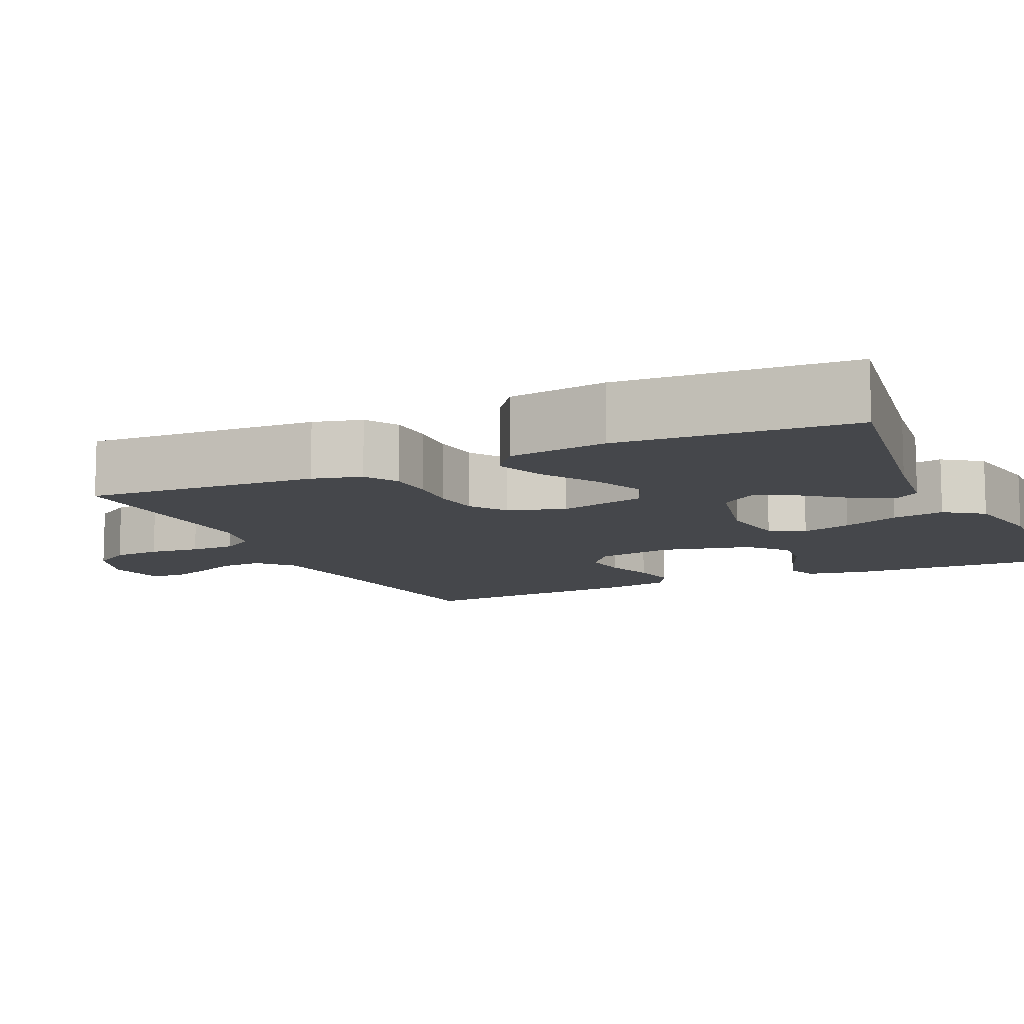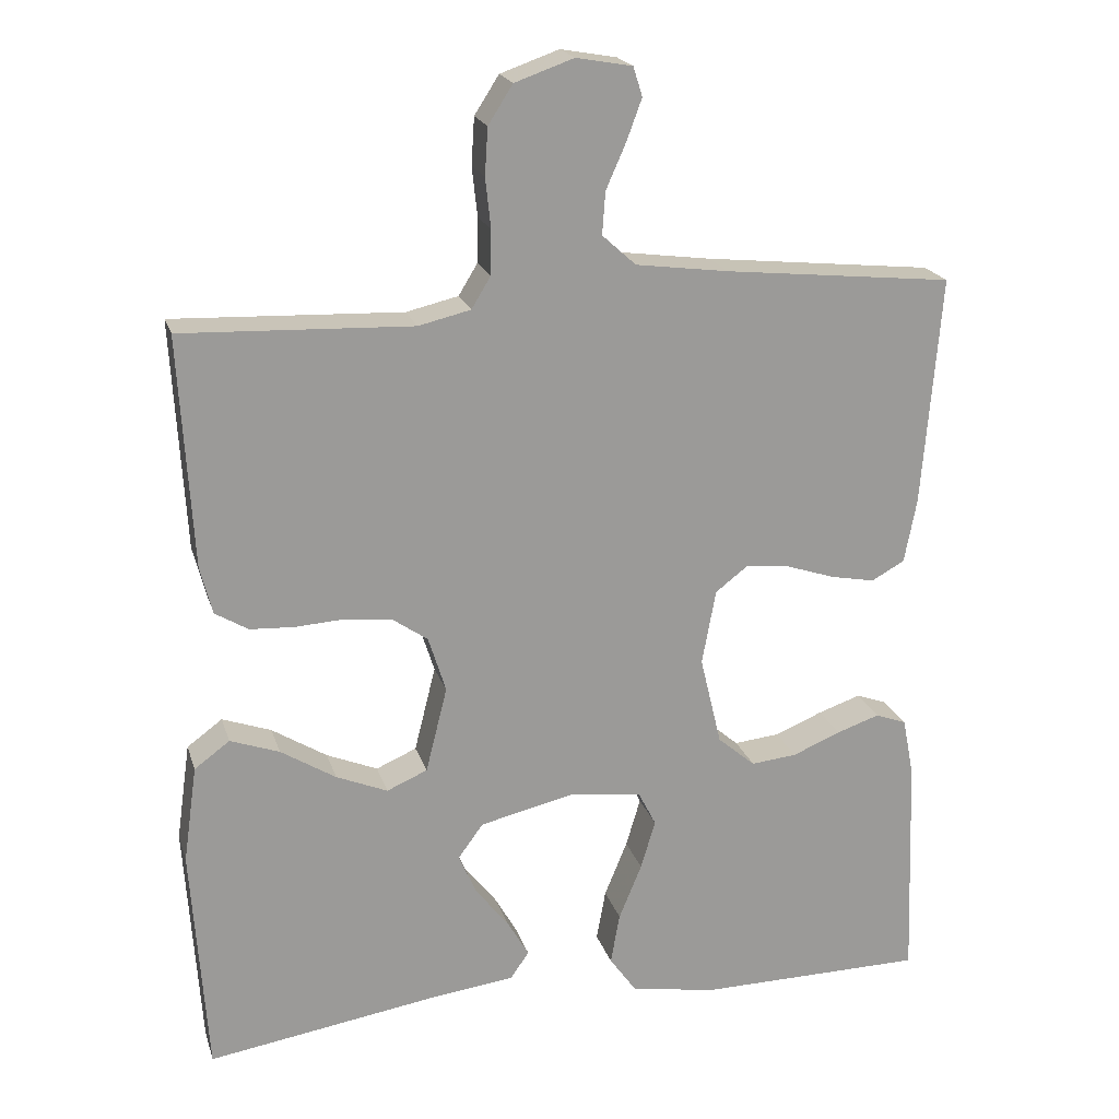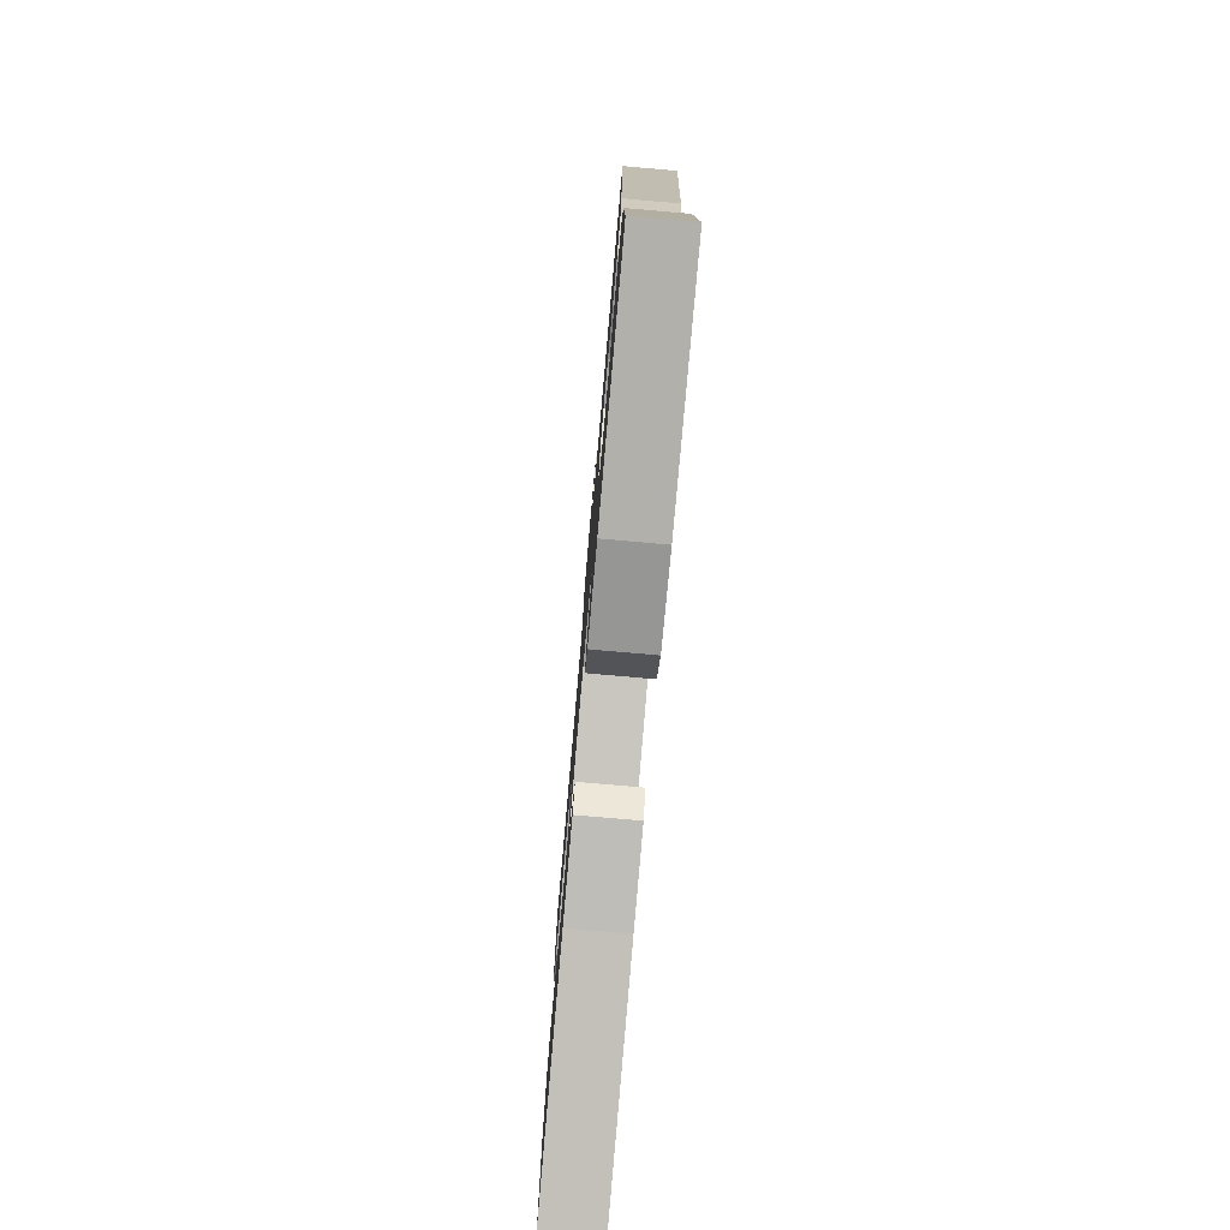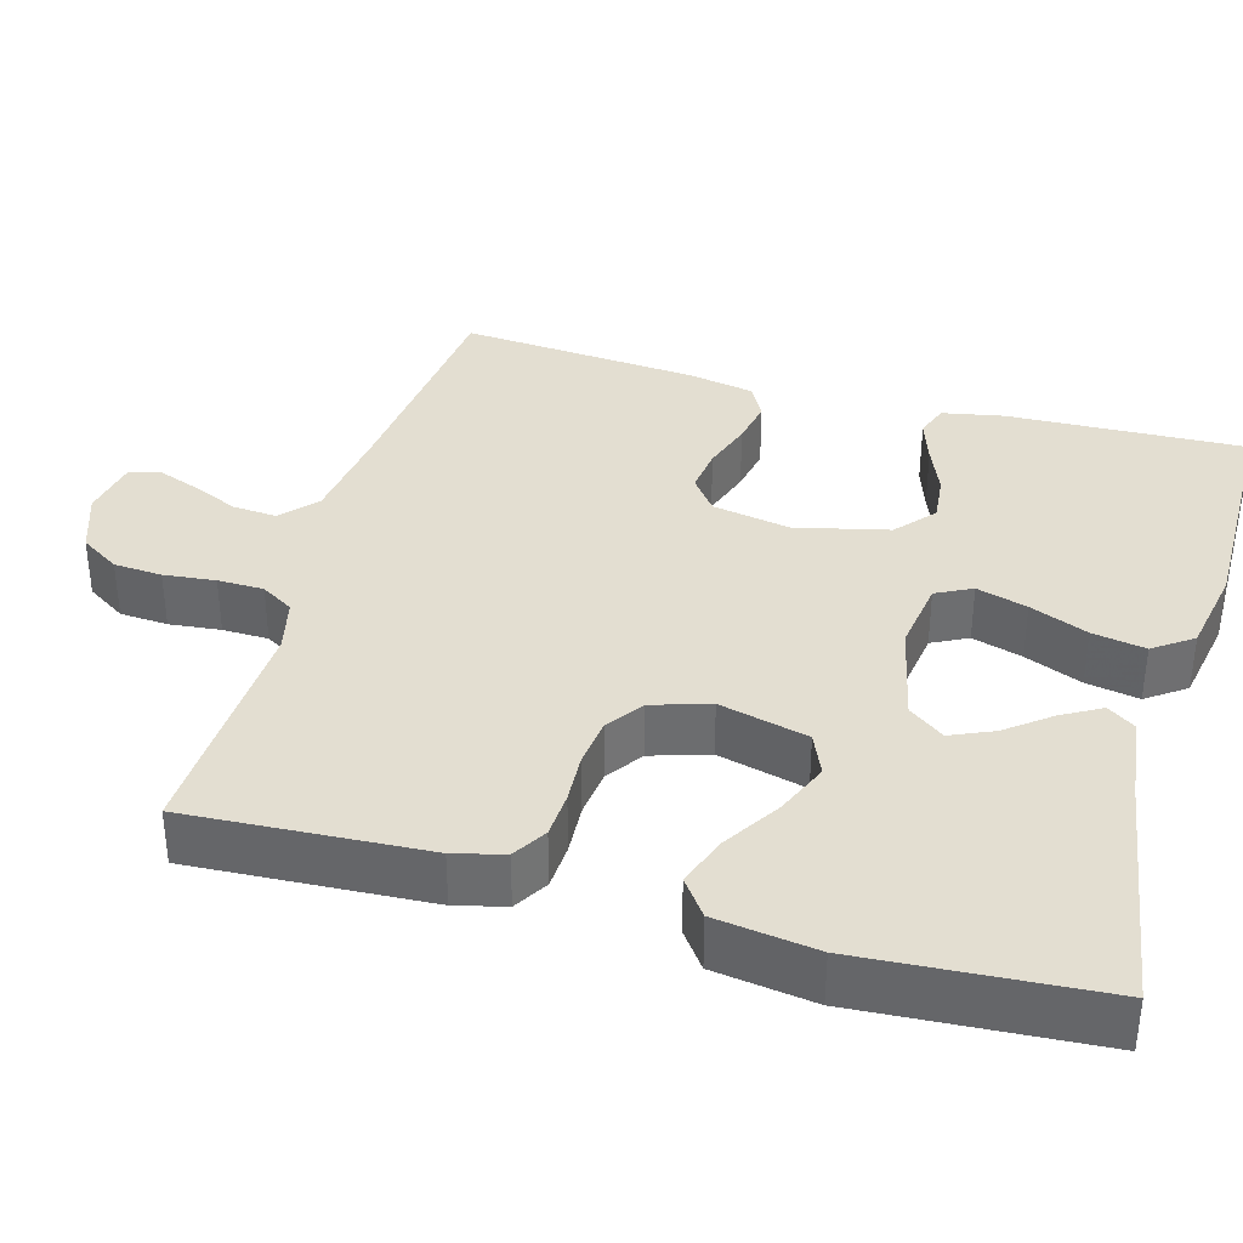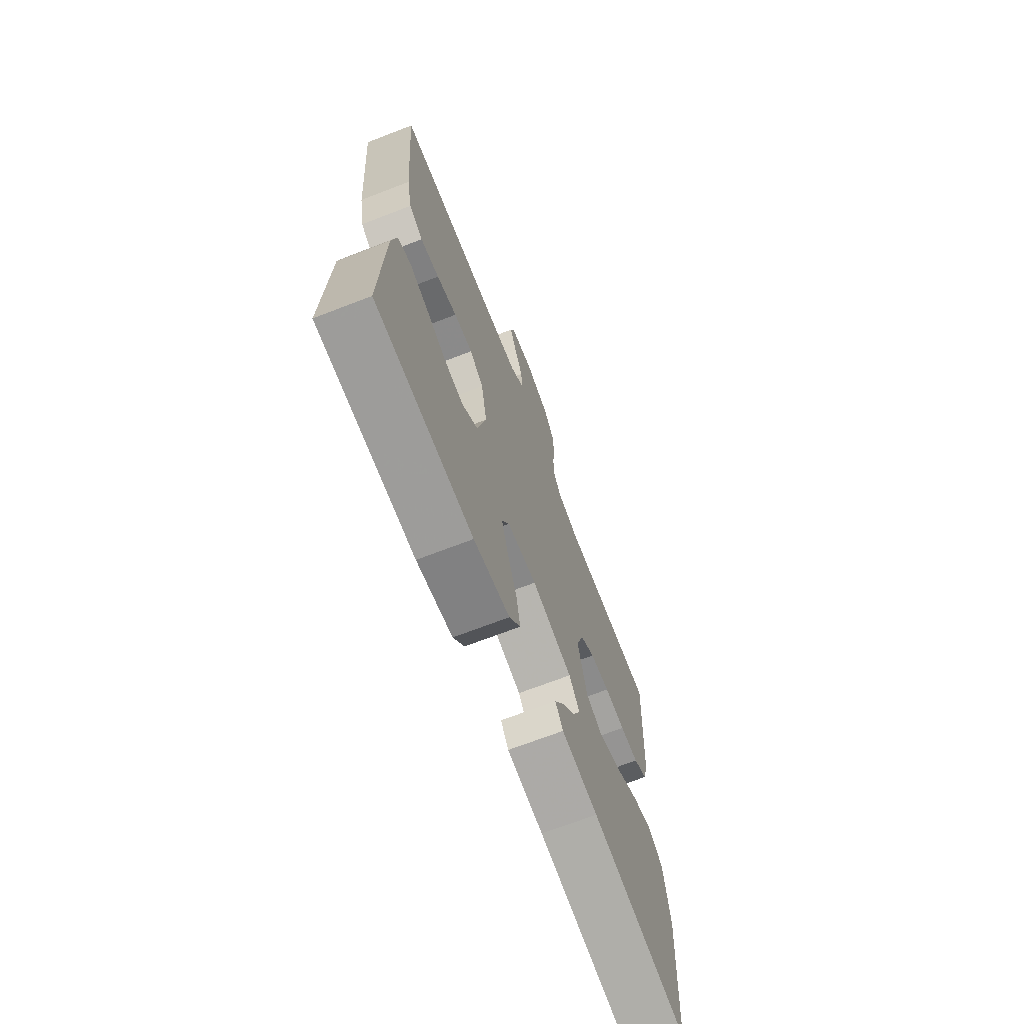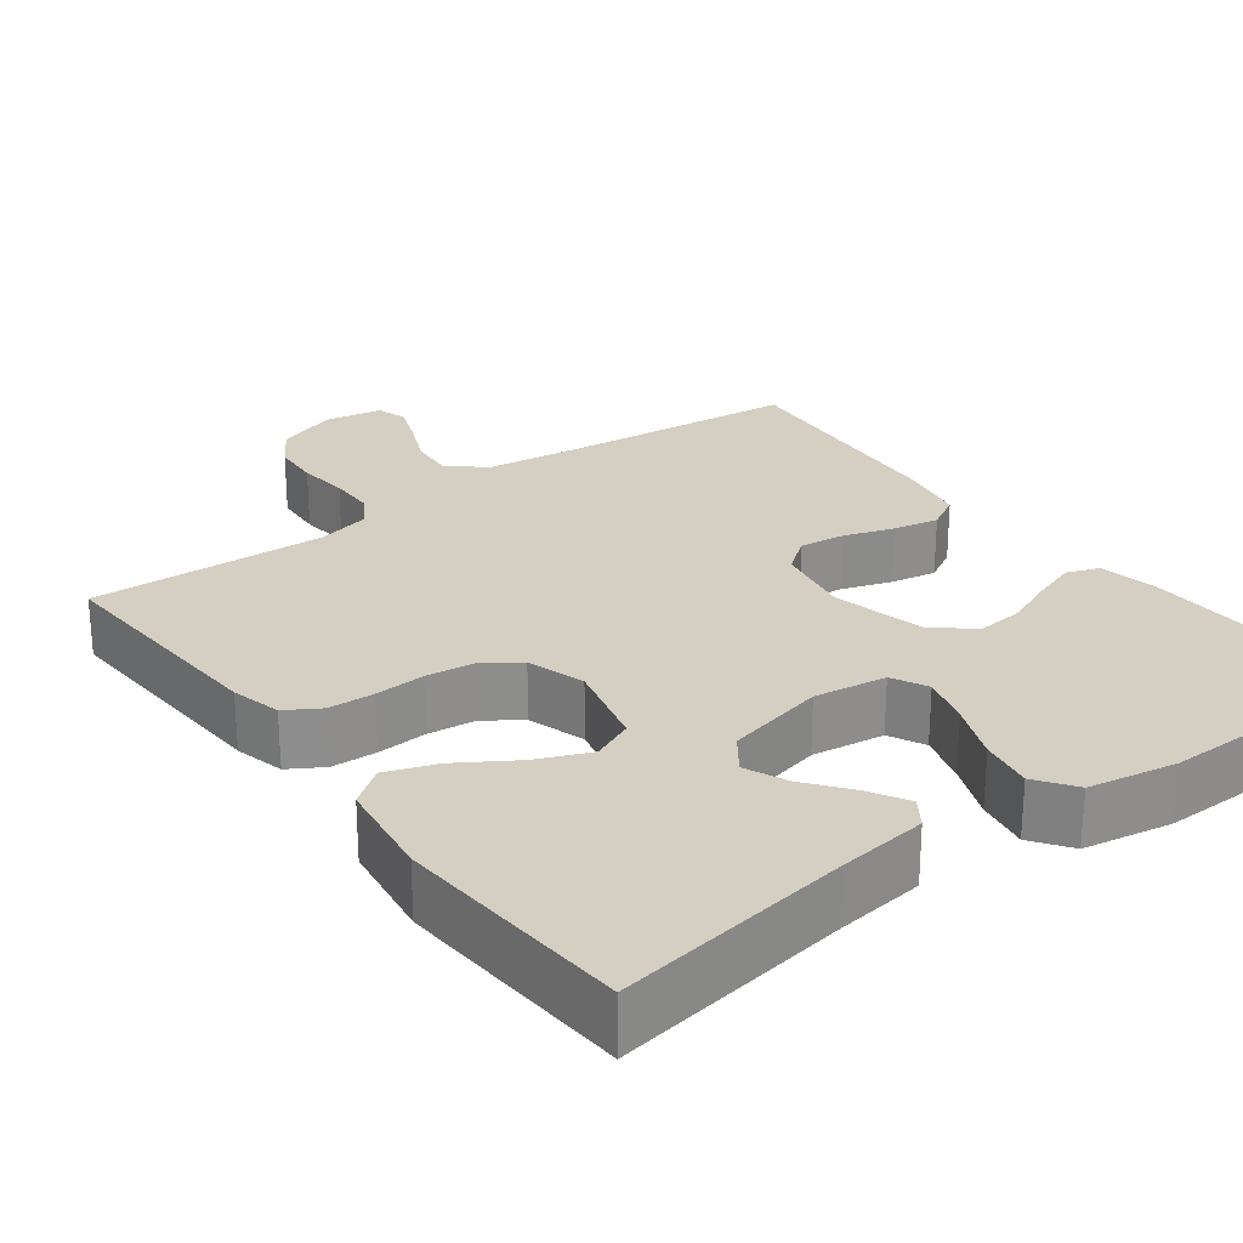
<metadata>
{"format":"obj","ext":"obj","renderer":"f3d","projection":"perspective","resolution":1024,"background":"white","views":[{"elev":-10.5,"azim":114.8,"up":"+Y"},{"elev":20.4,"azim":164.7,"up":"+Z"},{"elev":-78.0,"azim":-95.0,"up":"+Z"},{"elev":36.2,"azim":105.9,"up":"+Y"},{"elev":-69.8,"azim":-68.9,"up":"+Z"},{"elev":25.8,"azim":143.3,"up":"+Y"}]}
</metadata>
<code>
v -0.5 0.07 -0.5
v -0.489 0.07 -0.2
v -0.474 0.07 -0.123
v -0.433 0.07 -0.108
v -0.377 0.07 -0.127
v -0.314 0.07 -0.153
v -0.254 0.07 -0.159
v -0.205 0.07 -0.117
v -0.177 0.07 0
v -0.195 0.07 0.098
v -0.238 0.07 0.131
v -0.296 0.07 0.124
v -0.359 0.07 0.103
v -0.417 0.07 0.092
v -0.46 0.07 0.116
v -0.476 0.07 0.2
v -0.5 0.07 0.5
v -0.2 0.07 0.531
v -0.079 0.07 0.547
v -0.035 0.07 0.587
v -0.039 0.07 0.642
v -0.065 0.07 0.701
v -0.085 0.07 0.755
v -0.073 0.07 0.793
v 0 0.07 0.806
v 0.077 0.07 0.779
v 0.109 0.07 0.729
v 0.113 0.07 0.668
v 0.106 0.07 0.603
v 0.107 0.07 0.545
v 0.132 0.07 0.504
v 0.2 0.07 0.488
v 0.5 0.07 0.5
v 0.483 0.07 0.2
v 0.467 0.07 0.137
v 0.424 0.07 0.111
v 0.366 0.07 0.108
v 0.302 0.07 0.112
v 0.241 0.07 0.105
v 0.195 0.07 0.073
v 0.172 0.07 0
v 0.2 0.07 -0.112
v 0.253 0.07 -0.135
v 0.32 0.07 -0.107
v 0.392 0.07 -0.062
v 0.456 0.07 -0.039
v 0.502 0.07 -0.073
v 0.52 0.07 -0.2
v 0.5 0.07 -0.5
v 0.2 0.07 -0.453
v 0.088 0.07 -0.439
v 0.064 0.07 -0.404
v 0.092 0.07 -0.355
v 0.135 0.07 -0.3
v 0.159 0.07 -0.246
v 0.126 0.07 -0.201
v 0 0.07 -0.172
v -0.092 0.07 -0.185
v -0.115 0.07 -0.23
v -0.096 0.07 -0.294
v -0.066 0.07 -0.367
v -0.054 0.07 -0.434
v -0.089 0.07 -0.483
v -0.2 0.07 -0.503
v -0.5 0 -0.5
v -0.489 0 -0.2
v -0.474 0 -0.123
v -0.433 0 -0.108
v -0.377 0 -0.127
v -0.314 0 -0.153
v -0.254 0 -0.159
v -0.205 0 -0.117
v -0.177 0 0
v -0.195 0 0.098
v -0.238 0 0.131
v -0.296 0 0.124
v -0.359 0 0.103
v -0.417 0 0.092
v -0.46 0 0.116
v -0.476 0 0.2
v -0.5 0 0.5
v -0.2 0 0.531
v -0.079 0 0.547
v -0.035 0 0.587
v -0.039 0 0.642
v -0.065 0 0.701
v -0.085 0 0.755
v -0.073 0 0.793
v 0 0 0.806
v 0.077 0 0.779
v 0.109 0 0.729
v 0.113 0 0.668
v 0.106 0 0.603
v 0.107 0 0.545
v 0.132 0 0.504
v 0.2 0 0.488
v 0.5 0 0.5
v 0.483 0 0.2
v 0.467 0 0.137
v 0.424 0 0.111
v 0.366 0 0.108
v 0.302 0 0.112
v 0.241 0 0.105
v 0.195 0 0.073
v 0.172 0 0
v 0.2 0 -0.112
v 0.253 0 -0.135
v 0.32 0 -0.107
v 0.392 0 -0.062
v 0.456 0 -0.039
v 0.502 0 -0.073
v 0.52 0 -0.2
v 0.5 0 -0.5
v 0.2 0 -0.453
v 0.088 0 -0.439
v 0.064 0 -0.404
v 0.092 0 -0.355
v 0.135 0 -0.3
v 0.159 0 -0.246
v 0.126 0 -0.201
v 0 0 -0.172
v -0.092 0 -0.185
v -0.115 0 -0.23
v -0.096 0 -0.294
v -0.066 0 -0.367
v -0.054 0 -0.434
v -0.089 0 -0.483
v -0.2 0 -0.503
f 60 61 62 63
f 59 60 63 64
f 51 52 53 54
f 50 51 54 55
f 49 50 55
f 48 49 55 56
f 44 45 46 47
f 43 44 47 48
f 35 36 37 38
f 35 38 39
f 32 33 34 35
f 31 32 35 39
f 30 31 39 40
f 26 27 28 29
f 26 29 30
f 25 26 30
f 21 22 23 24
f 21 24 25 30
f 15 16 17 18
f 15 18 19
f 12 13 14 15
f 11 12 15 19
f 10 11 19 20
f 3 4 5 6
f 1 2 3 6
f 59 64 1 6
f 58 59 6 7
f 57 58 7 8
f 43 48 56 57
f 42 43 57 8
f 41 42 8 9
f 20 21 30 40
f 20 40 41
f 9 10 20 41
f 127 126 125 124
f 128 127 124 123
f 118 117 116 115
f 119 118 115 114
f 119 114 113
f 120 119 113 112
f 111 110 109 108
f 112 111 108 107
f 102 101 100 99
f 103 102 99
f 99 98 97 96
f 103 99 96 95
f 104 103 95 94
f 93 92 91 90
f 94 93 90
f 94 90 89
f 88 87 86 85
f 94 89 88 85
f 82 81 80 79
f 83 82 79
f 79 78 77 76
f 83 79 76 75
f 84 83 75 74
f 70 69 68 67
f 70 67 66 65
f 70 65 128 123
f 71 70 123 122
f 72 71 122 121
f 121 120 112 107
f 72 121 107 106
f 73 72 106 105
f 104 94 85 84
f 105 104 84
f 105 84 74 73
f 1 65 66 2
f 2 66 67 3
f 3 67 68 4
f 4 68 69 5
f 5 69 70 6
f 6 70 71 7
f 7 71 72 8
f 8 72 73 9
f 9 73 74 10
f 10 74 75 11
f 11 75 76 12
f 12 76 77 13
f 13 77 78 14
f 14 78 79 15
f 15 79 80 16
f 16 80 81 17
f 17 81 82 18
f 18 82 83 19
f 19 83 84 20
f 20 84 85 21
f 21 85 86 22
f 22 86 87 23
f 23 87 88 24
f 24 88 89 25
f 25 89 90 26
f 26 90 91 27
f 27 91 92 28
f 28 92 93 29
f 29 93 94 30
f 30 94 95 31
f 31 95 96 32
f 32 96 97 33
f 33 97 98 34
f 34 98 99 35
f 35 99 100 36
f 36 100 101 37
f 37 101 102 38
f 38 102 103 39
f 39 103 104 40
f 40 104 105 41
f 41 105 106 42
f 42 106 107 43
f 43 107 108 44
f 44 108 109 45
f 45 109 110 46
f 46 110 111 47
f 47 111 112 48
f 48 112 113 49
f 49 113 114 50
f 50 114 115 51
f 51 115 116 52
f 52 116 117 53
f 53 117 118 54
f 54 118 119 55
f 55 119 120 56
f 56 120 121 57
f 57 121 122 58
f 58 122 123 59
f 59 123 124 60
f 60 124 125 61
f 61 125 126 62
f 62 126 127 63
f 63 127 128 64
f 64 128 65 1

</code>
